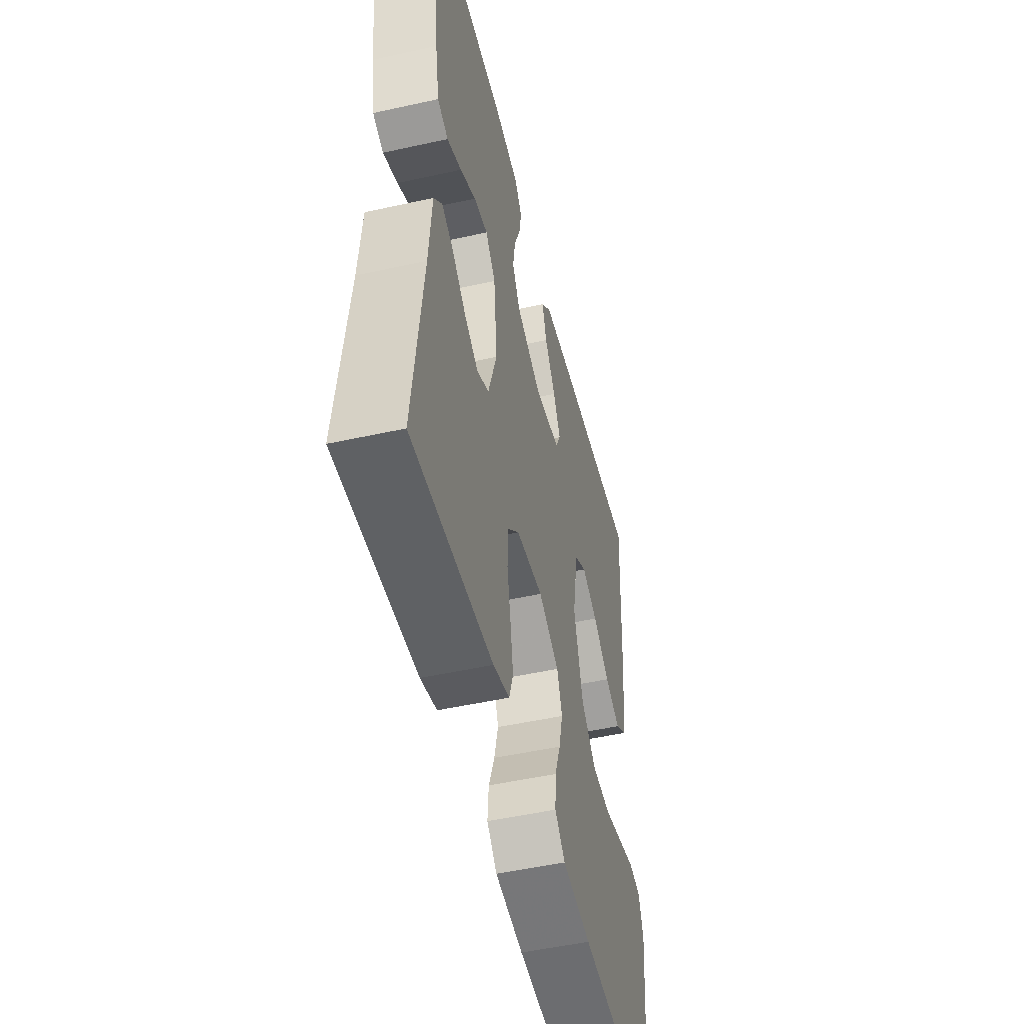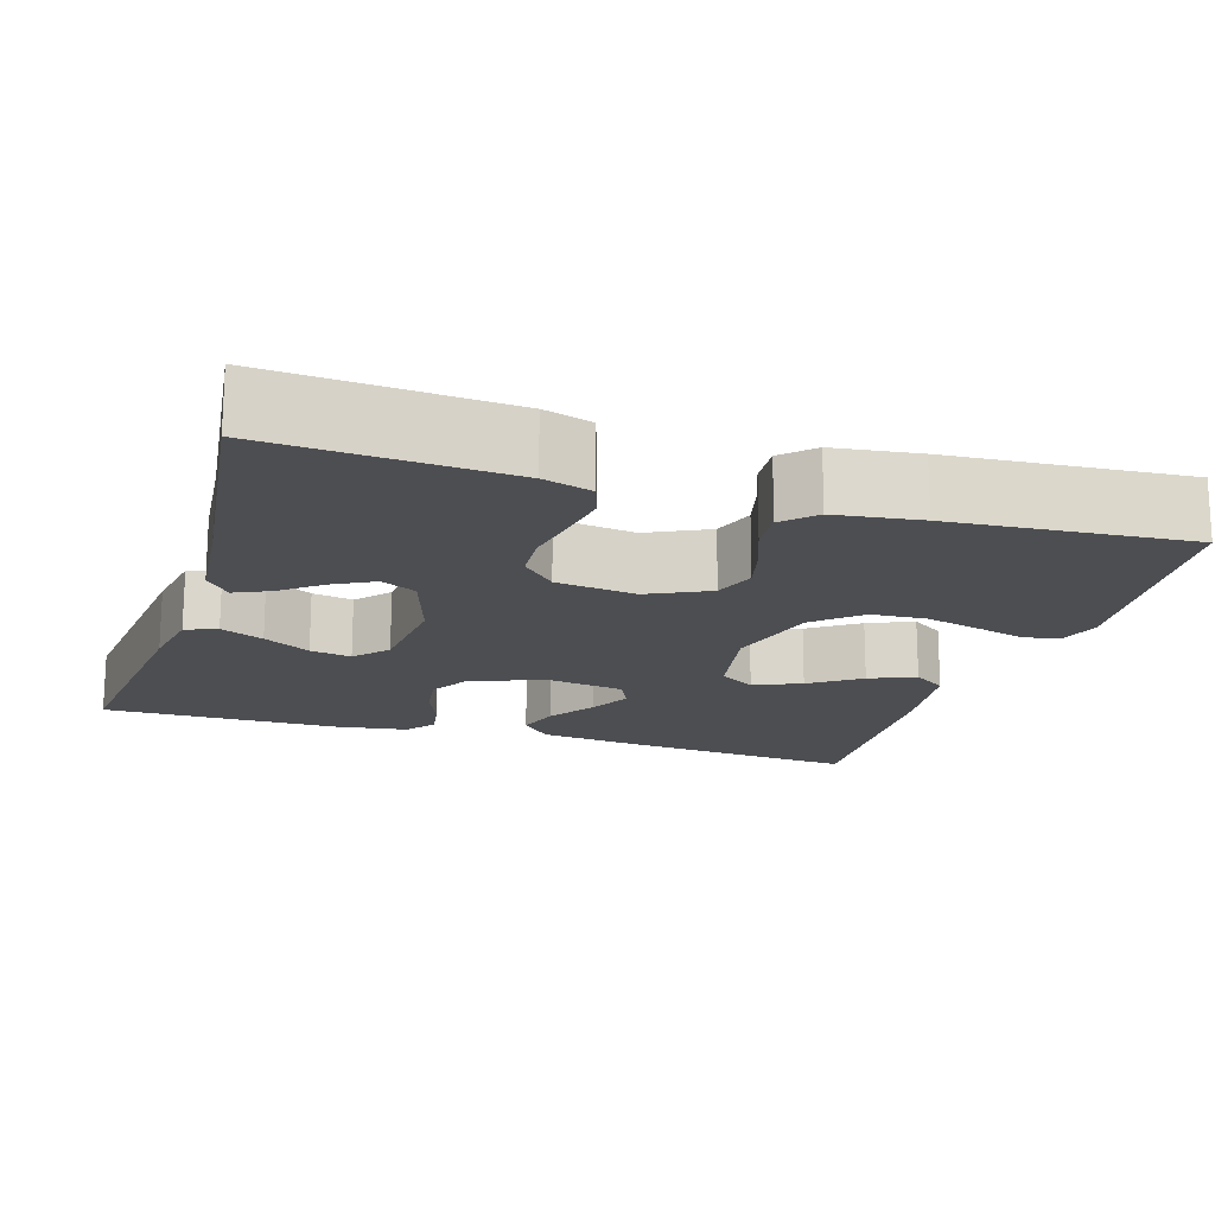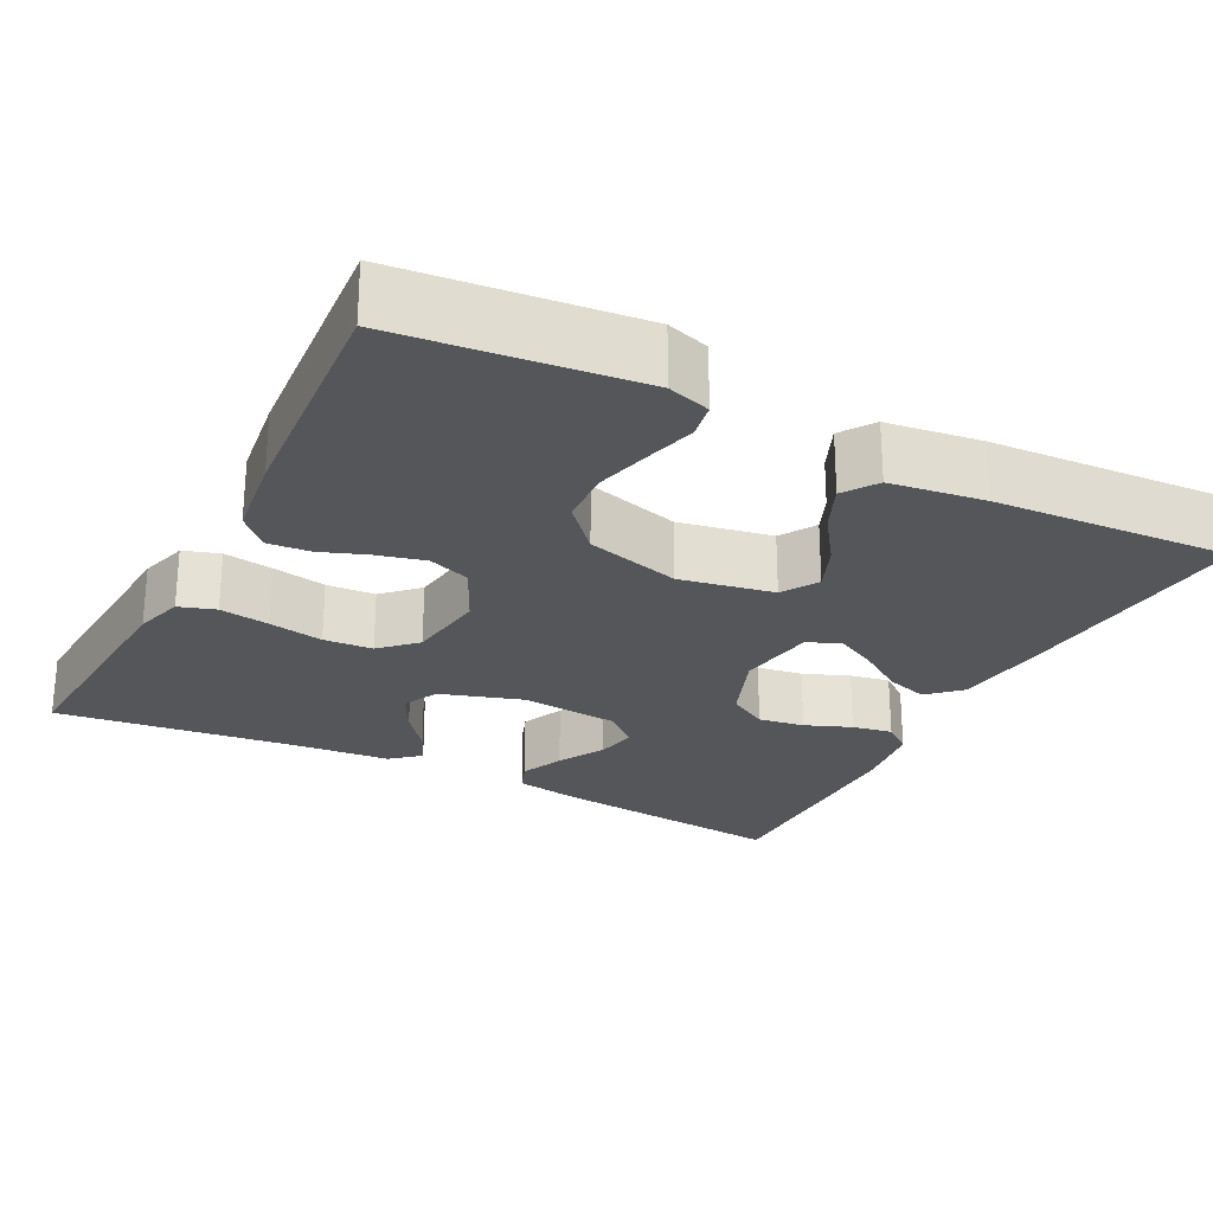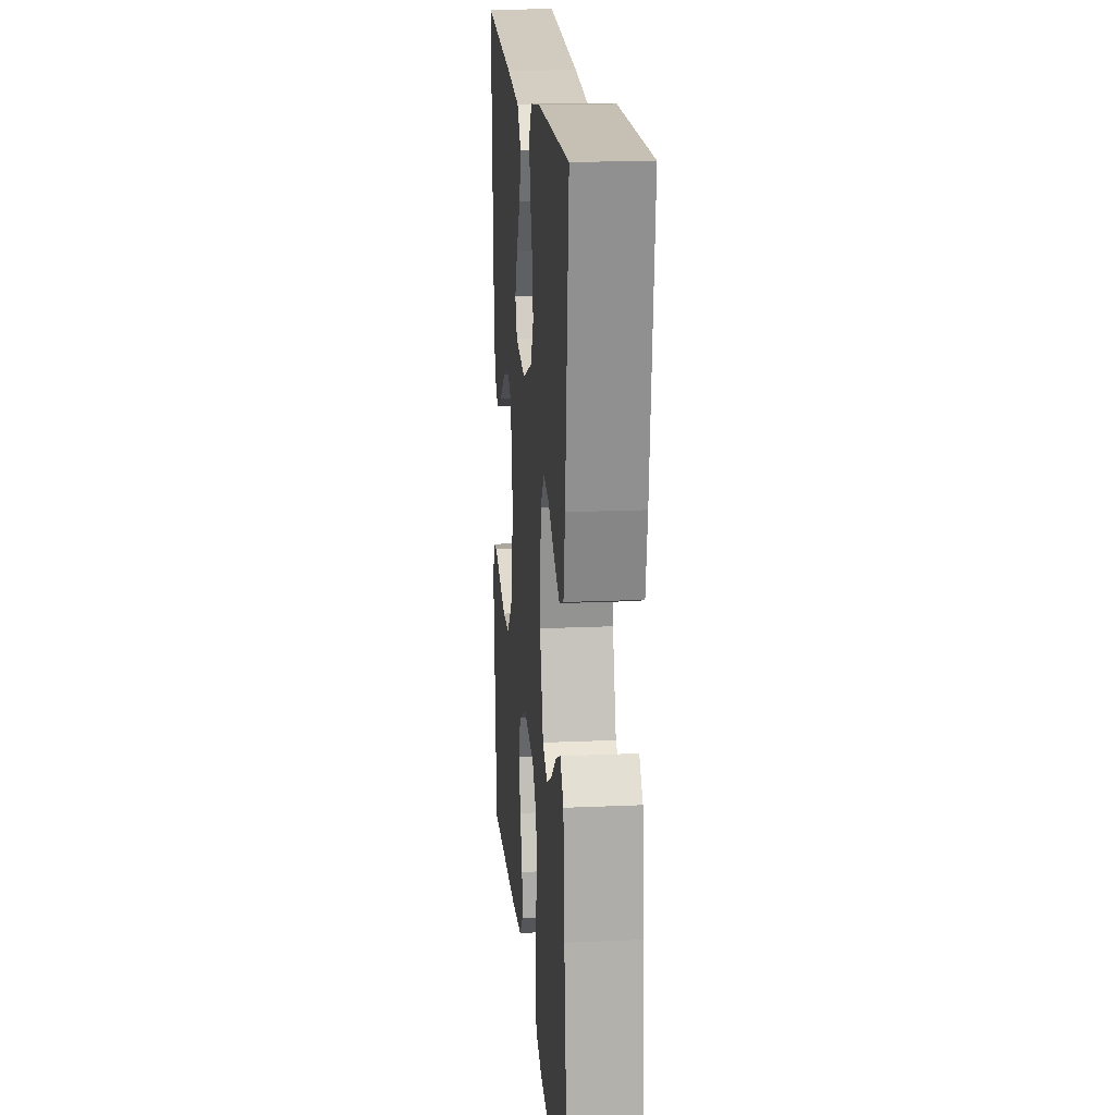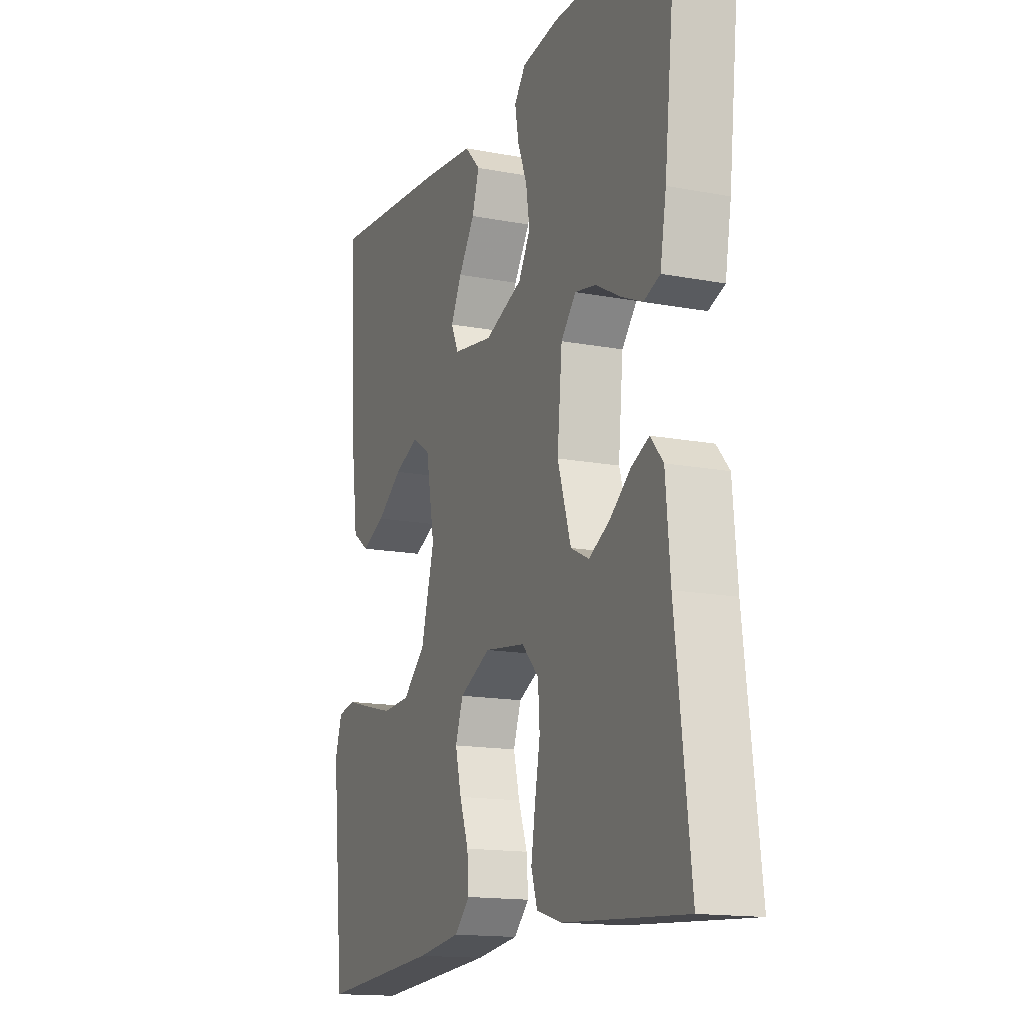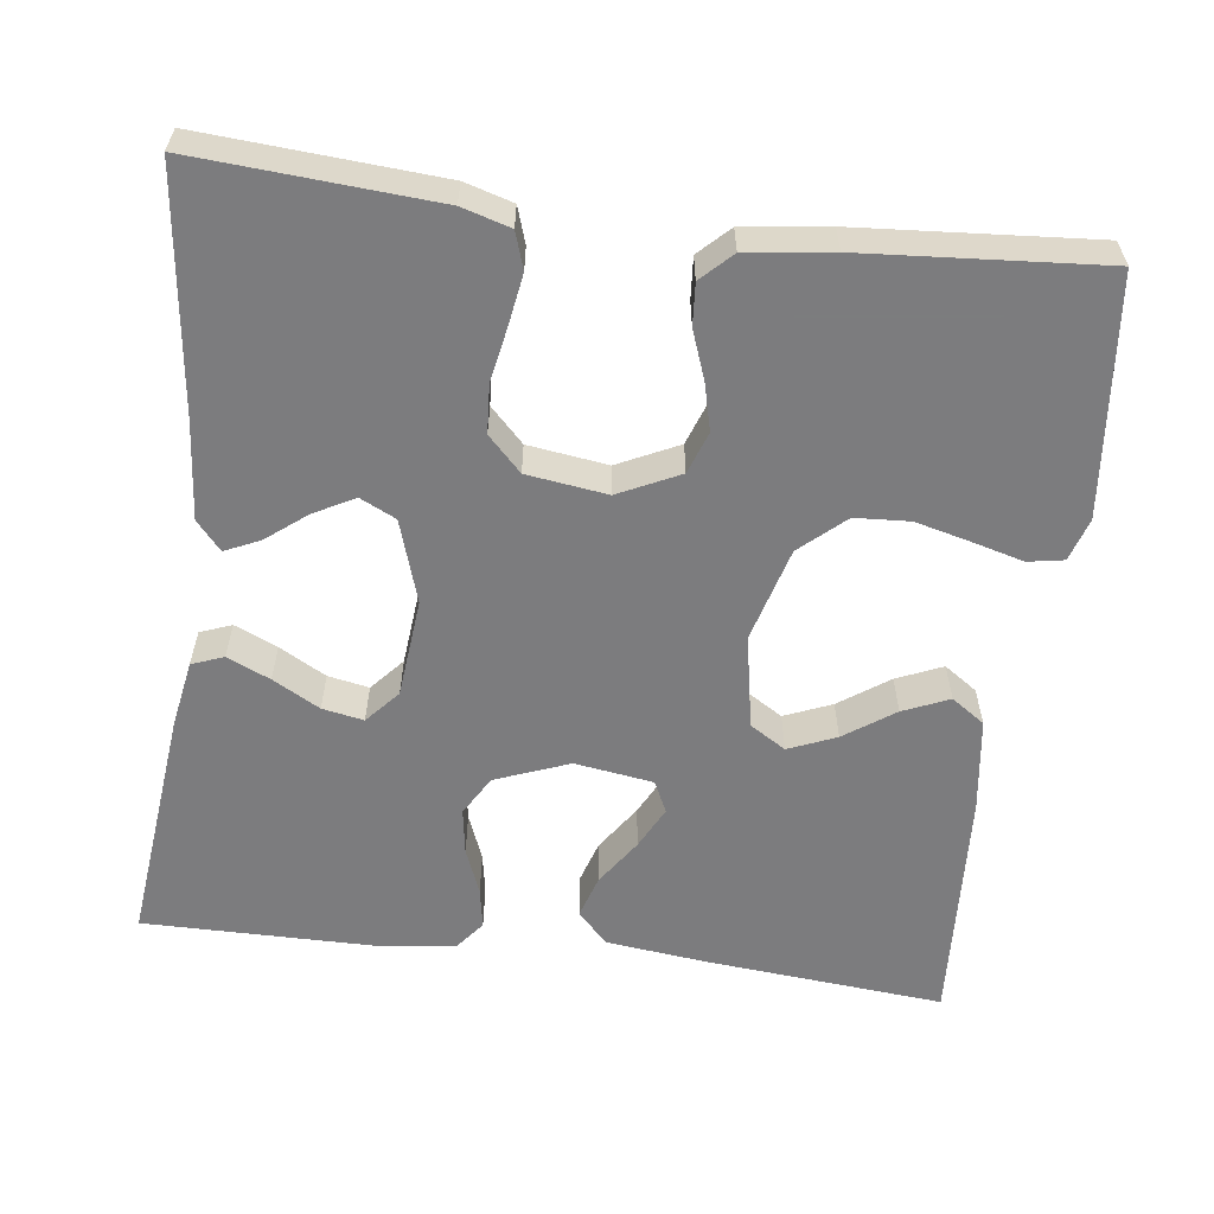
<metadata>
{"format":"obj","ext":"obj","renderer":"f3d","projection":"perspective","resolution":1024,"background":"white","views":[{"elev":-50.1,"azim":103.7,"up":"+Z"},{"elev":-17.2,"azim":162.8,"up":"+Y"},{"elev":-25.4,"azim":-117.2,"up":"+Y"},{"elev":18.3,"azim":85.1,"up":"+Z"},{"elev":-15.3,"azim":68.0,"up":"+Z"},{"elev":-58.9,"azim":172.8,"up":"+Y"}]}
</metadata>
<code>
v -0.5 0.07 0.5
v -0.2 0.07 0.473
v -0.072 0.07 0.458
v -0.034 0.07 0.418
v -0.051 0.07 0.364
v -0.091 0.07 0.305
v -0.118 0.07 0.252
v -0.099 0.07 0.212
v 0 0.07 0.197
v 0.093 0.07 0.233
v 0.122 0.07 0.283
v 0.113 0.07 0.341
v 0.09 0.07 0.399
v 0.081 0.07 0.45
v 0.109 0.07 0.486
v 0.2 0.07 0.499
v 0.5 0.07 0.5
v 0.467 0.07 0.2
v 0.452 0.07 0.115
v 0.412 0.07 0.1
v 0.358 0.07 0.124
v 0.299 0.07 0.157
v 0.247 0.07 0.167
v 0.21 0.07 0.125
v 0.198 0.07 0
v 0.231 0.07 -0.104
v 0.276 0.07 -0.126
v 0.327 0.07 -0.099
v 0.378 0.07 -0.059
v 0.422 0.07 -0.039
v 0.453 0.07 -0.075
v 0.464 0.07 -0.2
v 0.5 0.07 -0.5
v 0.2 0.07 -0.479
v 0.139 0.07 -0.461
v 0.124 0.07 -0.415
v 0.134 0.07 -0.352
v 0.147 0.07 -0.283
v 0.143 0.07 -0.221
v 0.101 0.07 -0.178
v 0 0.07 -0.164
v -0.077 0.07 -0.201
v -0.096 0.07 -0.254
v -0.081 0.07 -0.314
v -0.059 0.07 -0.374
v -0.055 0.07 -0.427
v -0.093 0.07 -0.464
v -0.2 0.07 -0.478
v -0.5 0.07 -0.5
v -0.531 0.07 -0.2
v -0.514 0.07 -0.146
v -0.469 0.07 -0.138
v -0.406 0.07 -0.155
v -0.335 0.07 -0.173
v -0.266 0.07 -0.169
v -0.21 0.07 -0.119
v -0.177 0.07 0
v -0.199 0.07 0.118
v -0.244 0.07 0.146
v -0.304 0.07 0.121
v -0.367 0.07 0.077
v -0.425 0.07 0.052
v -0.467 0.07 0.081
v -0.483 0.07 0.2
v -0.5 0 0.5
v -0.2 0 0.473
v -0.072 0 0.458
v -0.034 0 0.418
v -0.051 0 0.364
v -0.091 0 0.305
v -0.118 0 0.252
v -0.099 0 0.212
v 0 0 0.197
v 0.093 0 0.233
v 0.122 0 0.283
v 0.113 0 0.341
v 0.09 0 0.399
v 0.081 0 0.45
v 0.109 0 0.486
v 0.2 0 0.499
v 0.5 0 0.5
v 0.467 0 0.2
v 0.452 0 0.115
v 0.412 0 0.1
v 0.358 0 0.124
v 0.299 0 0.157
v 0.247 0 0.167
v 0.21 0 0.125
v 0.198 0 0
v 0.231 0 -0.104
v 0.276 0 -0.126
v 0.327 0 -0.099
v 0.378 0 -0.059
v 0.422 0 -0.039
v 0.453 0 -0.075
v 0.464 0 -0.2
v 0.5 0 -0.5
v 0.2 0 -0.479
v 0.139 0 -0.461
v 0.124 0 -0.415
v 0.134 0 -0.352
v 0.147 0 -0.283
v 0.143 0 -0.221
v 0.101 0 -0.178
v 0 0 -0.164
v -0.077 0 -0.201
v -0.096 0 -0.254
v -0.081 0 -0.314
v -0.059 0 -0.374
v -0.055 0 -0.427
v -0.093 0 -0.464
v -0.2 0 -0.478
v -0.5 0 -0.5
v -0.531 0 -0.2
v -0.514 0 -0.146
v -0.469 0 -0.138
v -0.406 0 -0.155
v -0.335 0 -0.173
v -0.266 0 -0.169
v -0.21 0 -0.119
v -0.177 0 0
v -0.199 0 0.118
v -0.244 0 0.146
v -0.304 0 0.121
v -0.367 0 0.077
v -0.425 0 0.052
v -0.467 0 0.081
v -0.483 0 0.2
f 60 61 62 63
f 59 60 63 64
f 50 51 52 53
f 50 53 54
f 49 50 54 55
f 44 45 46 47
f 43 44 47 48
f 42 43 48 49
f 35 36 37 38
f 33 34 35 38
f 32 33 38 39
f 31 32 39 40
f 28 29 30 31
f 27 28 31
f 19 20 21 22
f 17 18 19 22
f 17 22 23
f 16 17 23 24
f 12 13 14 15
f 11 12 15 16
f 3 4 5 6
f 3 6 7
f 2 3 7
f 59 64 1 2
f 58 59 2 7
f 57 58 7 8
f 56 57 8 9
f 42 49 55 56
f 41 42 56 9
f 40 41 9 10
f 27 31 40
f 26 27 40
f 25 26 40 10
f 11 16 24 25
f 10 11 25
f 127 126 125 124
f 128 127 124 123
f 117 116 115 114
f 118 117 114
f 119 118 114 113
f 111 110 109 108
f 112 111 108 107
f 113 112 107 106
f 102 101 100 99
f 102 99 98 97
f 103 102 97 96
f 104 103 96 95
f 95 94 93 92
f 95 92 91
f 86 85 84 83
f 86 83 82 81
f 87 86 81
f 88 87 81 80
f 79 78 77 76
f 80 79 76 75
f 70 69 68 67
f 71 70 67
f 71 67 66
f 66 65 128 123
f 71 66 123 122
f 72 71 122 121
f 73 72 121 120
f 120 119 113 106
f 73 120 106 105
f 74 73 105 104
f 104 95 91
f 104 91 90
f 74 104 90 89
f 89 88 80 75
f 89 75 74
f 1 65 66 2
f 2 66 67 3
f 3 67 68 4
f 4 68 69 5
f 5 69 70 6
f 6 70 71 7
f 7 71 72 8
f 8 72 73 9
f 9 73 74 10
f 10 74 75 11
f 11 75 76 12
f 12 76 77 13
f 13 77 78 14
f 14 78 79 15
f 15 79 80 16
f 16 80 81 17
f 17 81 82 18
f 18 82 83 19
f 19 83 84 20
f 20 84 85 21
f 21 85 86 22
f 22 86 87 23
f 23 87 88 24
f 24 88 89 25
f 25 89 90 26
f 26 90 91 27
f 27 91 92 28
f 28 92 93 29
f 29 93 94 30
f 30 94 95 31
f 31 95 96 32
f 32 96 97 33
f 33 97 98 34
f 34 98 99 35
f 35 99 100 36
f 36 100 101 37
f 37 101 102 38
f 38 102 103 39
f 39 103 104 40
f 40 104 105 41
f 41 105 106 42
f 42 106 107 43
f 43 107 108 44
f 44 108 109 45
f 45 109 110 46
f 46 110 111 47
f 47 111 112 48
f 48 112 113 49
f 49 113 114 50
f 50 114 115 51
f 51 115 116 52
f 52 116 117 53
f 53 117 118 54
f 54 118 119 55
f 55 119 120 56
f 56 120 121 57
f 57 121 122 58
f 58 122 123 59
f 59 123 124 60
f 60 124 125 61
f 61 125 126 62
f 62 126 127 63
f 63 127 128 64
f 64 128 65 1

</code>
